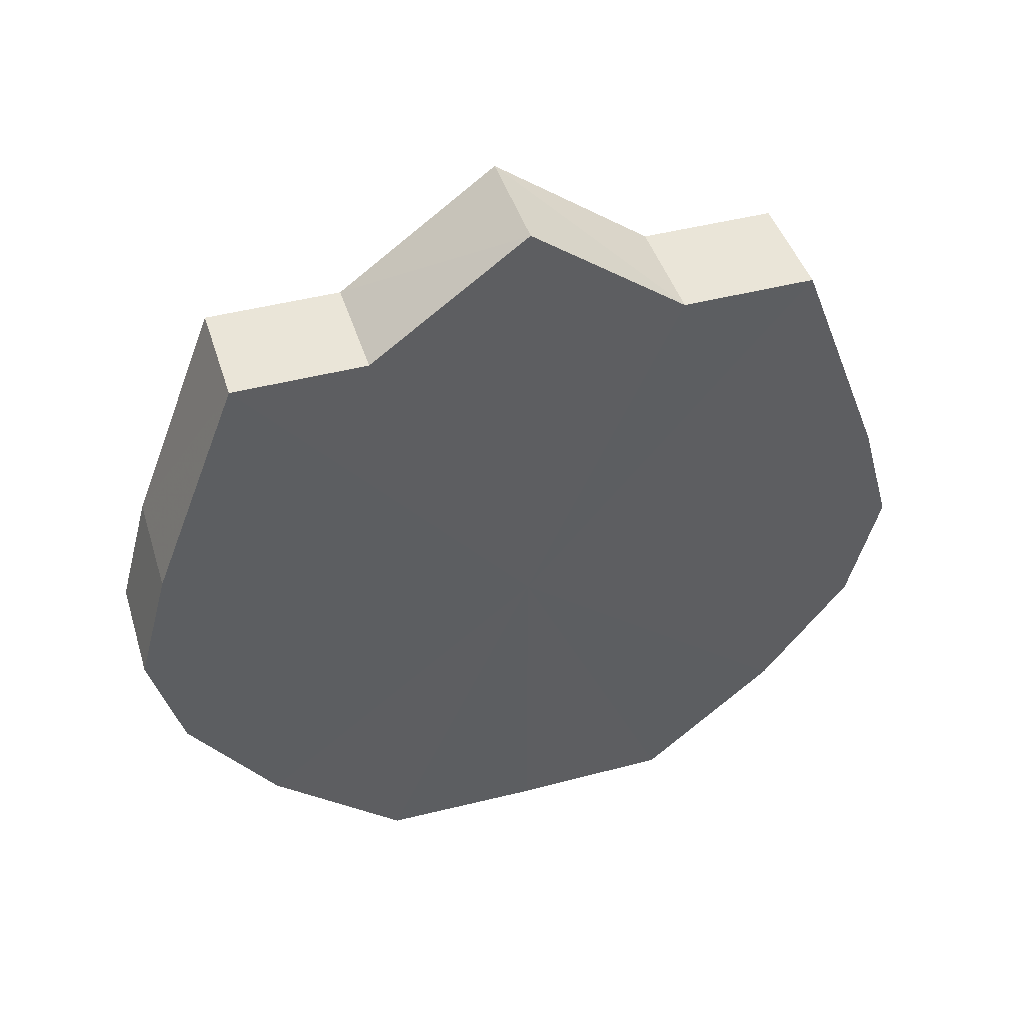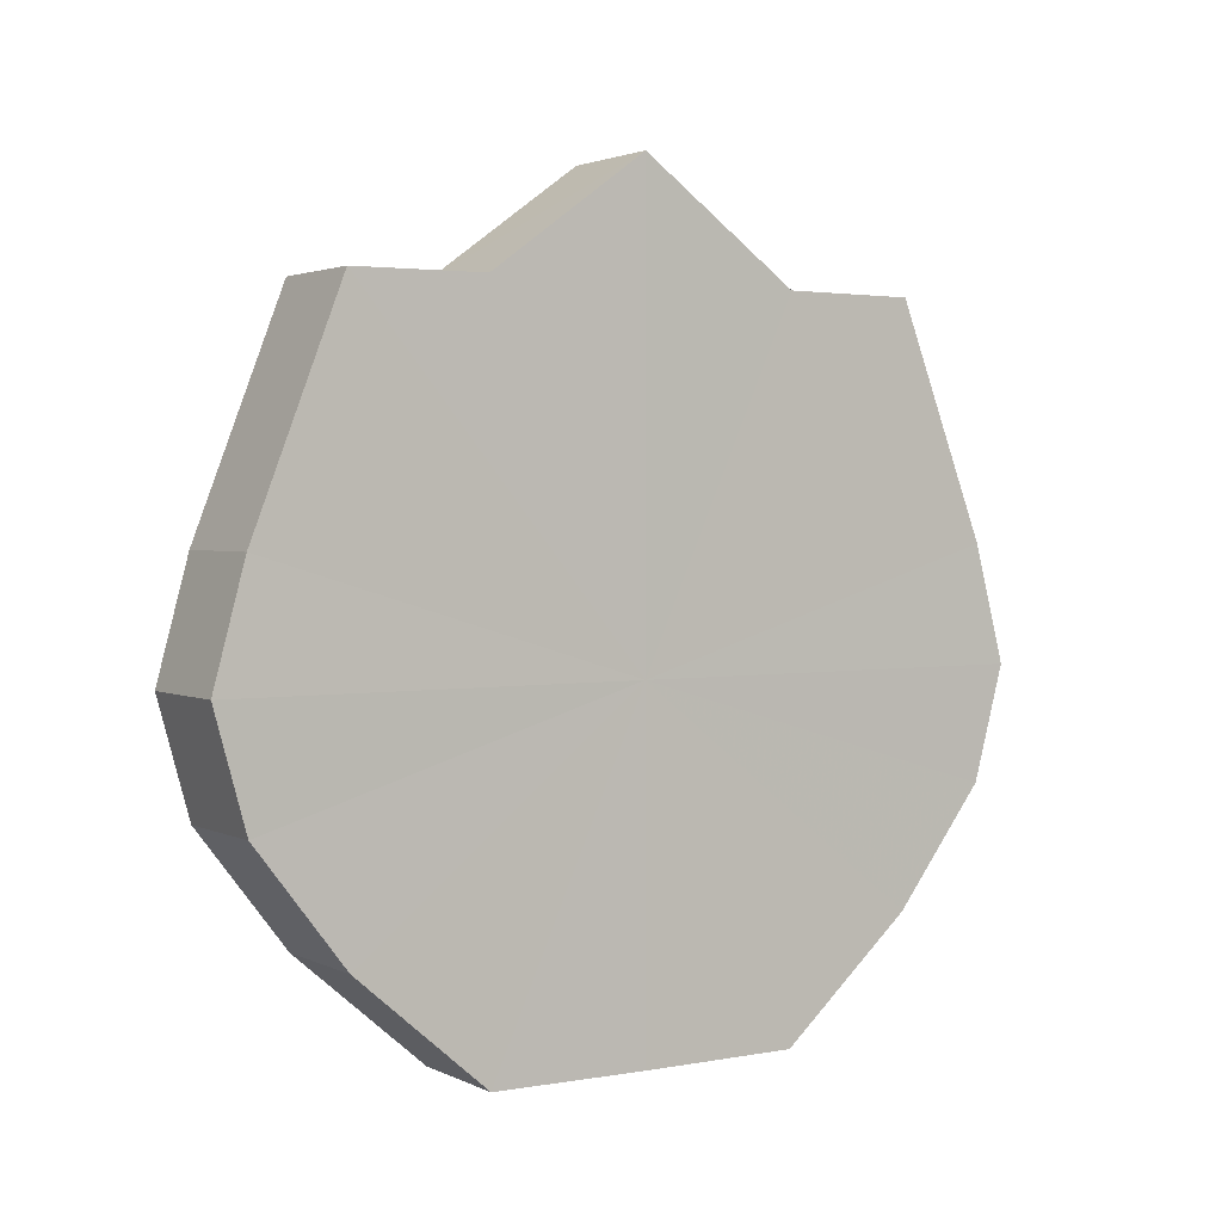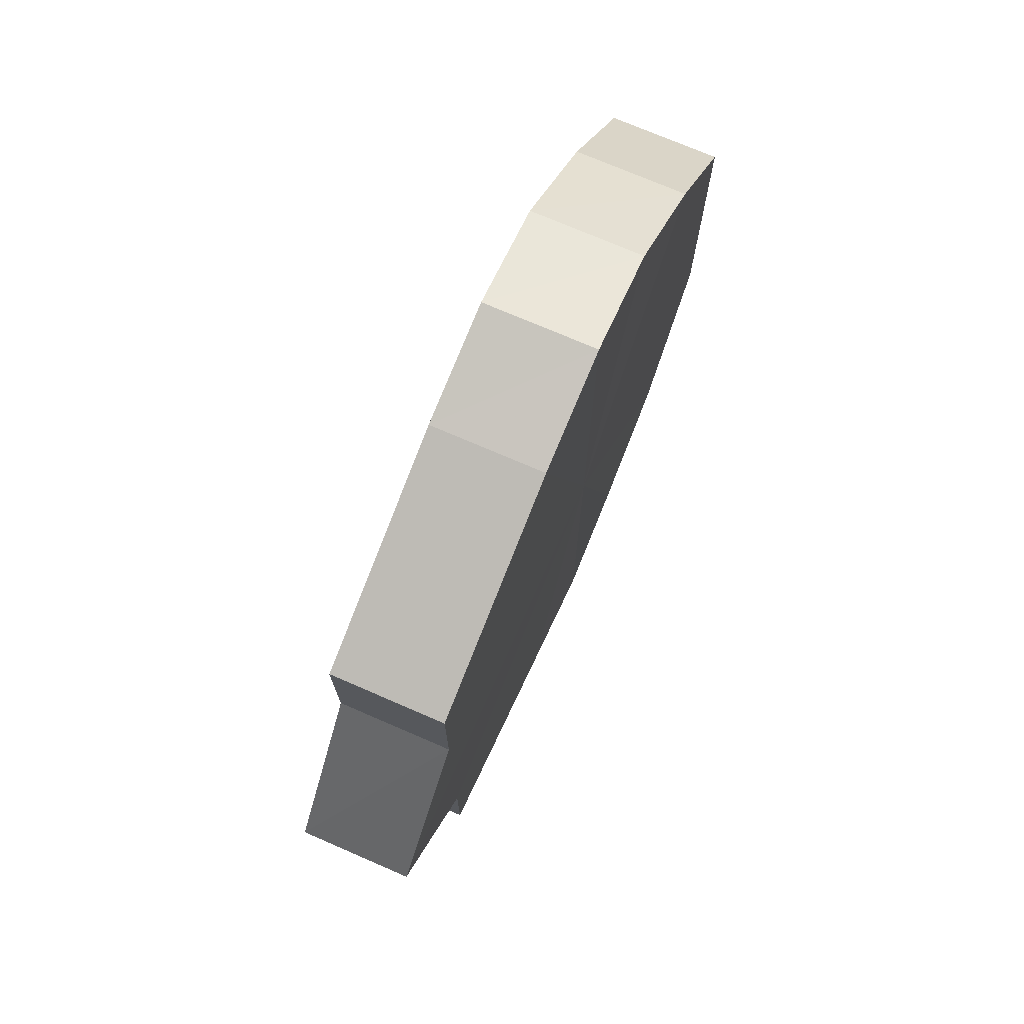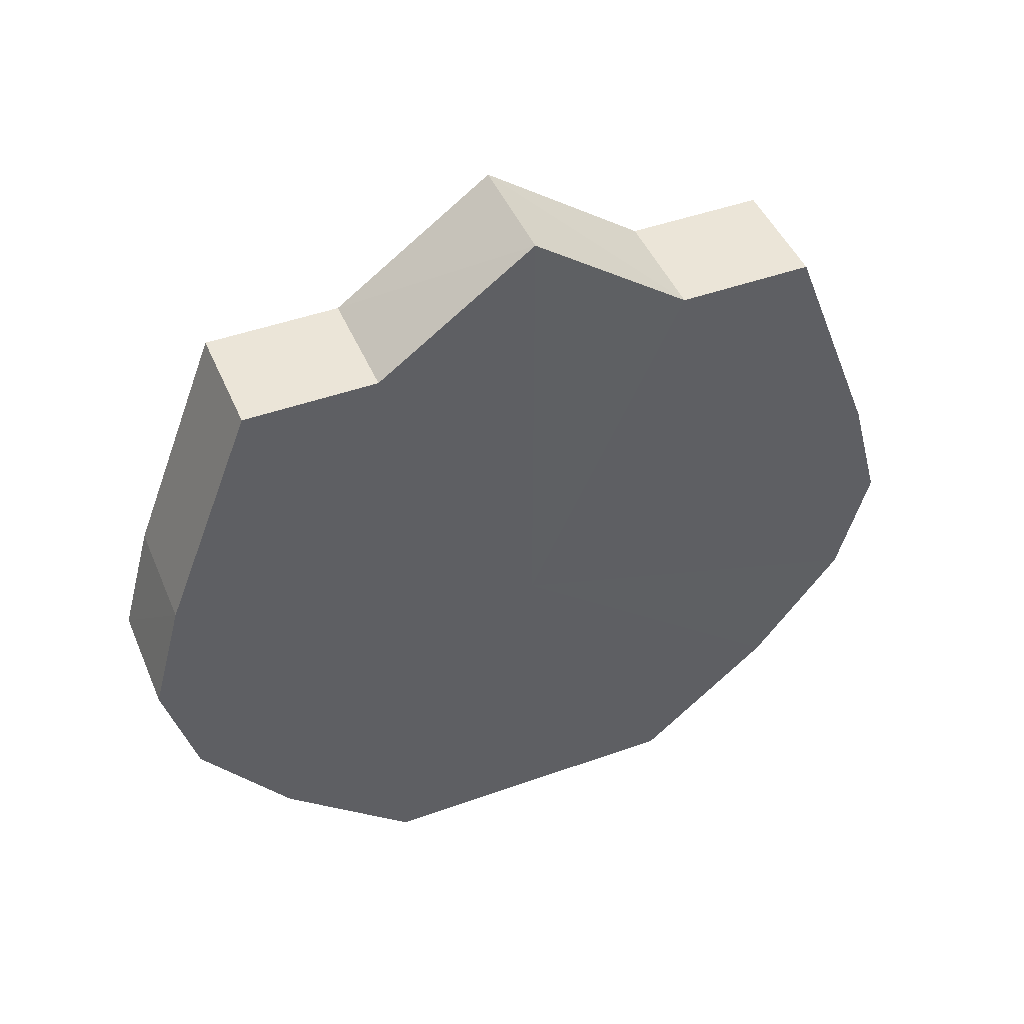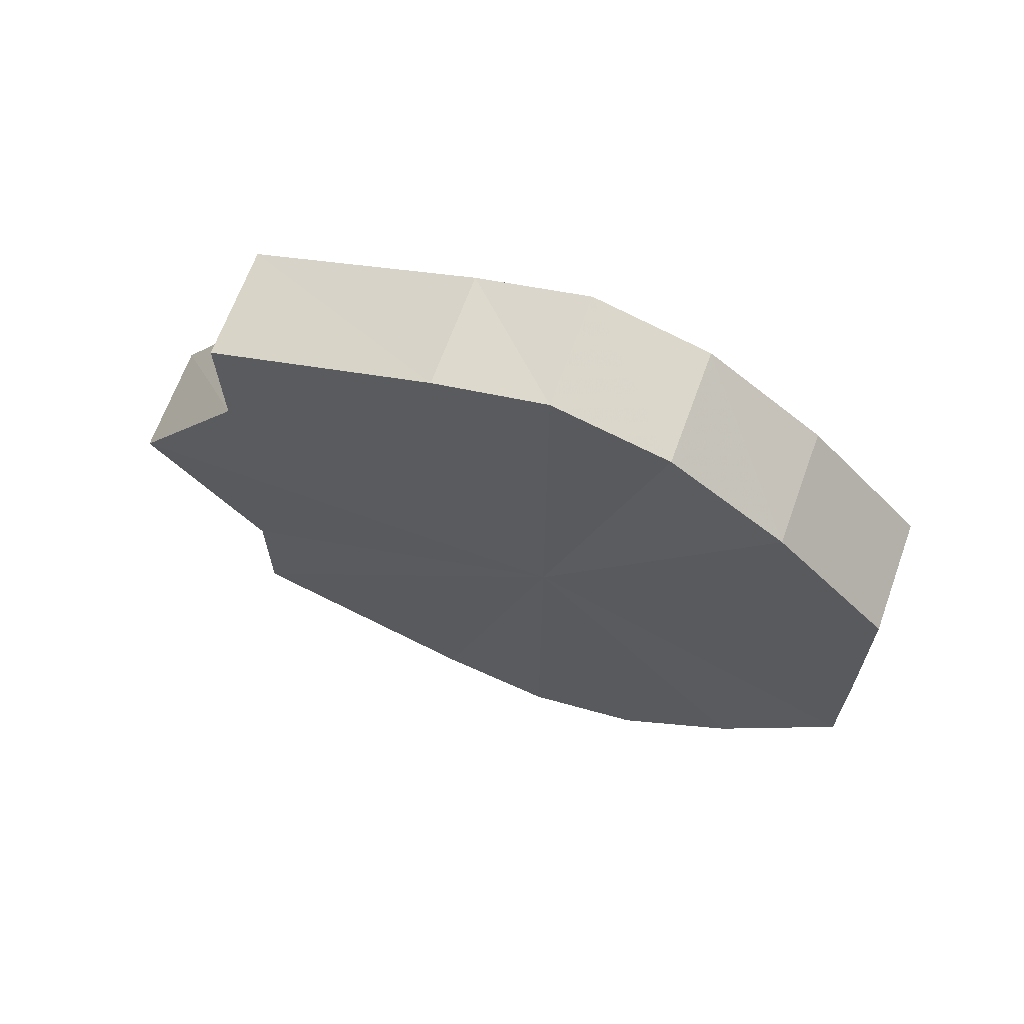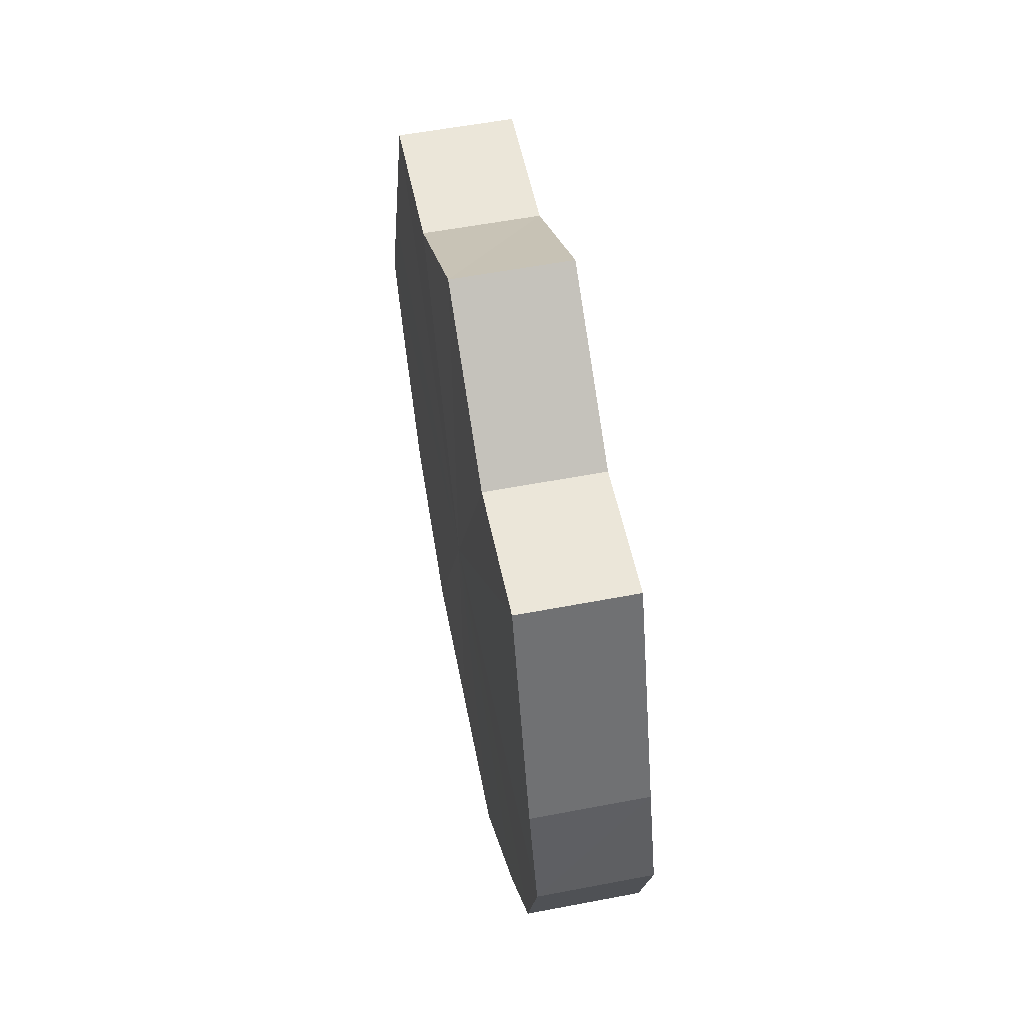
<metadata>
{"format":"obj","ext":"obj","renderer":"f3d","projection":"perspective","resolution":1024,"background":"white","views":[{"elev":43.8,"azim":-106.9,"up":"+Y"},{"elev":2.4,"azim":57.1,"up":"+Y"},{"elev":73.5,"azim":-156.3,"up":"+Z"},{"elev":45.8,"azim":67.7,"up":"+Y"},{"elev":66.7,"azim":-69.8,"up":"+Z"},{"elev":56.8,"azim":-11.4,"up":"+Y"}]}
</metadata>
<code>
o 14738
v 2202 1871 7.55
v 2202 1871 7.564
v 2202 1871 7.55
v 2202 1871 7.575
v 2202 1871 7.564
v 2202 1871 7.536
v 2202 1871 7.536
v 2202 1871 7.583
v 2202 1871 7.575
v 2202 1871 7.525
v 2202 1871 7.525
v 2202 1871 7.586
v 2202 1871 7.583
v 2202 1871 7.517
v 2202 1871 7.517
v 2202 1871 7.583
v 2202 1871 7.586
v 2202 1871 7.514
v 2202 1871 7.514
v 2202 1871 7.575
v 2202 1871 7.583
v 2202 1871 7.517
v 2202 1871 7.517
v 2202 1871 7.564
v 2202 1871 7.575
v 2202 1871 7.525
v 2202 1871 7.525
v 2202 1871 7.55
v 2202 1871 7.564
v 2202 1871 7.536
v 2202 1871 7.536
v 2202 1871 7.55
v 2202 1871 7.55
v 2202 1871 7.564
v 2202 1871 7.564
v 2202 1871 7.575
v 2202 1871 7.575
v 2202 1871 7.536
v 2202 1871 7.55
v 2202 1871 7.525
v 2202 1871 7.536
v 2202 1871 7.583
v 2202 1871 7.583
v 2202 1871 7.517
v 2202 1871 7.525
v 2202 1871 7.514
v 2202 1871 7.517
v 2202 1871 7.586
v 2202 1871 7.586
v 2202 1871 7.517
v 2202 1871 7.514
v 2202 1871 7.525
v 2202 1871 7.517
v 2202 1871 7.583
v 2202 1871 7.583
v 2202 1871 7.536
v 2202 1871 7.525
v 2202 1871 7.55
v 2202 1871 7.536
v 2202 1871 7.575
v 2202 1871 7.575
v 2202 1871 7.564
v 2202 1871 7.55
v 2202 1871 7.564
v 2202 1871 7.55
v 2202 1871 7.564
v 2202 1871 7.55
v 2202 1871 7.575
v 2202 1871 7.536
v 2202 1871 7.583
v 2202 1871 7.525
v 2202 1871 7.586
v 2202 1871 7.517
v 2202 1871 7.583
v 2202 1871 7.514
v 2202 1871 7.575
v 2202 1871 7.517
v 2202 1871 7.564
v 2202 1871 7.525
v 2202 1871 7.55
v 2202 1871 7.536
v 2202 1871 7.55
v 2202 1871 7.55
v 2202 1871 7.564
v 2202 1871 7.536
v 2202 1871 7.575
v 2202 1871 7.525
v 2202 1871 7.583
v 2202 1871 7.517
v 2202 1871 7.586
v 2202 1871 7.514
v 2202 1871 7.583
v 2202 1871 7.517
v 2202 1871 7.575
v 2202 1871 7.525
v 2202 1871 7.564
v 2202 1871 7.536
v 2202 1871 7.55
f 1 2 3
f 2 4 5
f 6 1 7
f 4 8 9
f 10 6 11
f 8 12 13
f 14 10 15
f 12 16 17
f 18 14 19
f 16 20 21
f 22 18 23
f 20 24 25
f 26 22 27
f 24 28 29
f 30 26 31
f 28 30 32
f 33 34 35
f 35 36 37
f 38 39 33
f 40 41 38
f 37 42 43
f 44 45 40
f 46 47 44
f 43 48 49
f 50 51 46
f 52 53 50
f 49 54 55
f 56 57 52
f 58 59 56
f 55 60 61
f 62 63 58
f 61 64 62
f 65 66 67
f 65 68 66
f 65 67 69
f 65 70 68
f 65 69 71
f 65 72 70
f 65 71 73
f 65 74 72
f 65 73 75
f 65 76 74
f 65 75 77
f 65 78 76
f 65 77 79
f 65 80 78
f 65 79 81
f 65 81 80
f 82 83 84
f 82 85 83
f 82 84 86
f 82 87 85
f 82 86 88
f 82 89 87
f 82 88 90
f 82 91 89
f 82 90 92
f 82 93 91
f 82 92 94
f 82 95 93
f 82 94 96
f 82 97 95
f 82 96 98
f 82 98 97

</code>
